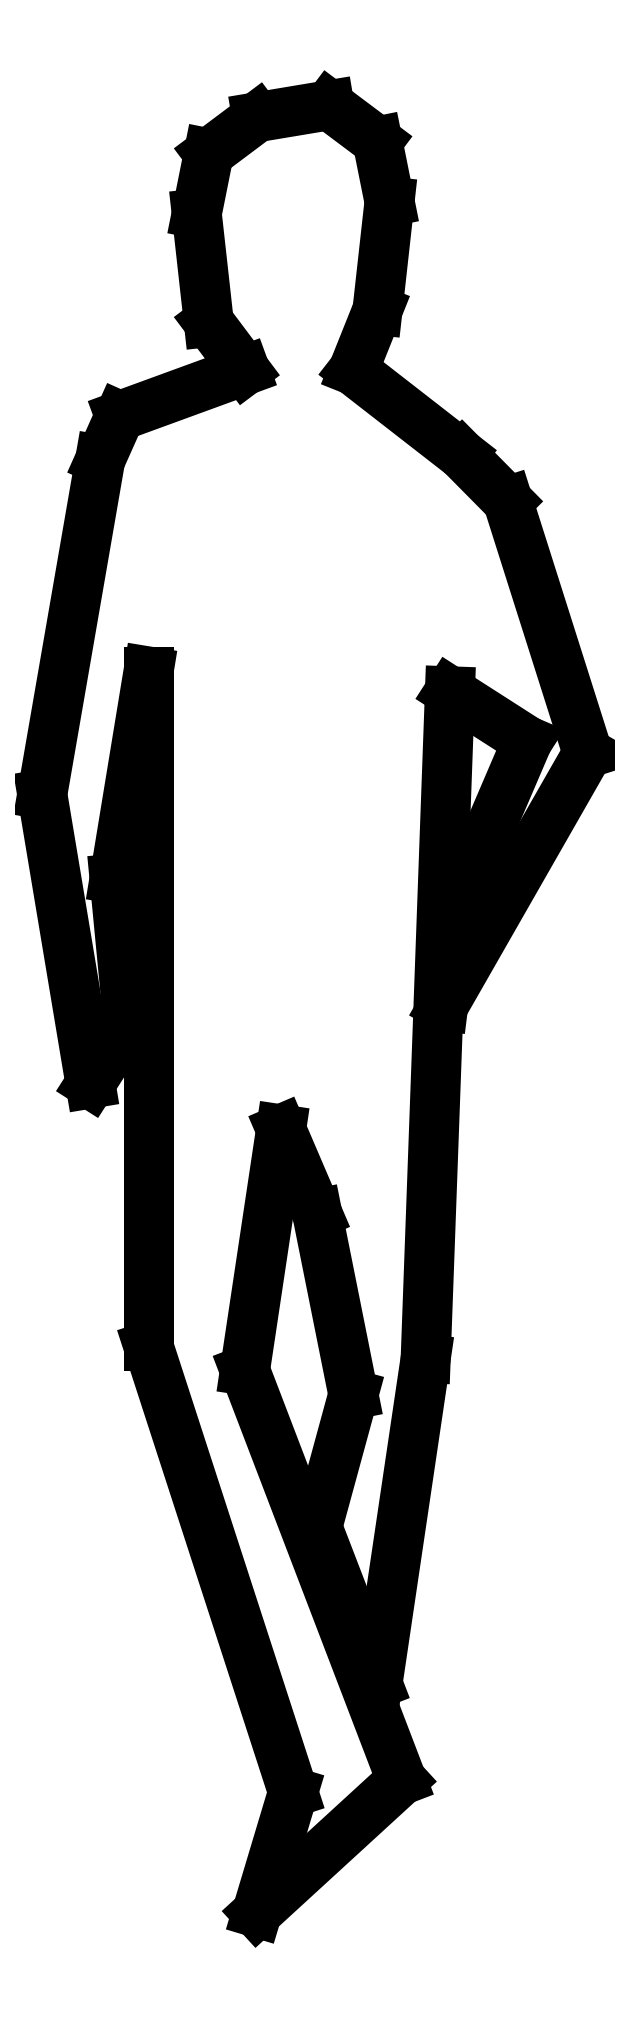
<metadata>
{"format":"dxf","ext":"dxf","renderer":"ezdxf+matplotlib","layout":"modelspace","background":"white","min_lineweight":24,"dpi":150}
</metadata>
<code>
0
SECTION
2
ENTITIES
0
3DFACE
8
0
10
0.2032
20
1.092
30
0
11
0.3556
21
1.168
31
0
12
0.254
22
0.4826
32
0
13
0.127
23
0.8128
33
0
70
     1
0
3DFACE
8
0
10
0.4067
20
2.574
30
0
11
0.127
21
1.473
31
0
12
0.2032
22
1.092
32
0
13
0.3556
23
1.168
33
0
70
     5
0
3DFACE
8
0
10
-0.2286
20
1.194
30
0
11
-0.0254
21
1.143
31
0
12
0.3048
22
0.2794
32
0
13
0.0762
23
0.254
33
0
70
     5
0
3DFACE
8
0
10
0.3048
20
0.2794
30
0
11
0.0762
21
0.254
31
0
12
0
22
0
32
0
13
0
23
0
33
0
70
     1
0
3DFACE
8
0
10
0.4067
20
2.574
30
0
11
0.127
21
1.473
31
0
12
0.0508
22
1.651
32
0
13
-0.2286
23
2.616
33
0
70
    13
0
3DFACE
8
0
10
0.4318
20
3.073
30
0
11
-0.2892
21
3.155
31
0
12
-0.3305
22
3.062
32
0
13
0.5288
23
2.975
33
0
70
     5
0
3DFACE
8
0
10
0.2032
20
3.251
30
0
11
-0.0254
21
3.251
31
0
12
-0.2892
22
3.155
32
0
13
0.4318
23
3.073
33
0
70
     5
0
3DFACE
8
0
10
-0.2286
20
2.616
30
0
11
-0.3305
21
3.062
31
0
12
-0.4526
22
2.357
32
0
13
-0.3002
23
2.18
33
0
70
     5
0
3DFACE
8
0
10
0.0508
20
1.651
30
0
11
-0.2286
21
2.616
31
0
12
-0.2286
22
1.194
32
0
13
-0.0254
23
1.143
33
0
70
     5
0
3DFACE
8
0
10
-0.4526
20
2.357
30
0
11
-0.3002
21
2.18
31
0
12
-0.2709
22
1.873
32
0
13
-0.351
23
1.748
33
0
70
     1
0
3DFACE
8
0
10
0.2794
20
3.607
30
0
11
-0.127
21
3.581
31
0
12
-0.1016
22
3.353
32
0
13
0.254
23
3.378
33
0
70
     5
0
3DFACE
8
0
10
-0.1016
20
3.353
30
0
11
0.254
21
3.378
31
0
12
0.2032
22
3.251
32
0
13
-0.0254
23
3.251
33
0
70
     5
0
3DFACE
8
0
10
-0.1016
20
3.708
30
0
11
0.254
21
3.734
31
0
12
0.2794
22
3.607
32
0
13
-0.127
23
3.581
33
0
70
     5
0
3DFACE
8
0
10
0.1524
20
3.81
30
0
11
0
21
3.785
31
0
12
-0.1016
22
3.708
32
0
13
0.254
23
3.734
33
0
70
     4
0
3DFACE
8
0
10
0.5288
20
2.975
30
0
11
0.4067
21
2.574
31
0
12
0.5702
22
2.47
32
0
13
0.6972
23
2.444
33
0
70
     5
0
3DFACE
8
0
10
0.6972
20
2.444
30
0
11
0.5702
21
2.47
31
0
12
0.4178
22
2.114
32
0
13
0.3924
23
1.911
33
0
70
     1
0
POLYLINE
8
_KTI_CONTROL
10
0
20
0
30
0
66
     1
70
     8
0
VERTEX
8
_KTI_CONTROL
10
0
20
0
30
0
70
    32
0
VERTEX
8
_KTI_CONTROL
10
0
20
0
30
0
70
    32
0
SEQEND
8
_KTI_CONTROL
0
POLYLINE
8
_KTI_CONTROL
10
0
20
0
30
0
66
     1
70
     8
0
VERTEX
8
_KTI_CONTROL
10
0
20
0
30
0
70
    32
0
VERTEX
8
_KTI_CONTROL
10
0
20
0
30
0
70
    32
0
SEQEND
8
_KTI_CONTROL
0
ENDSEC
0
EOF

</code>
